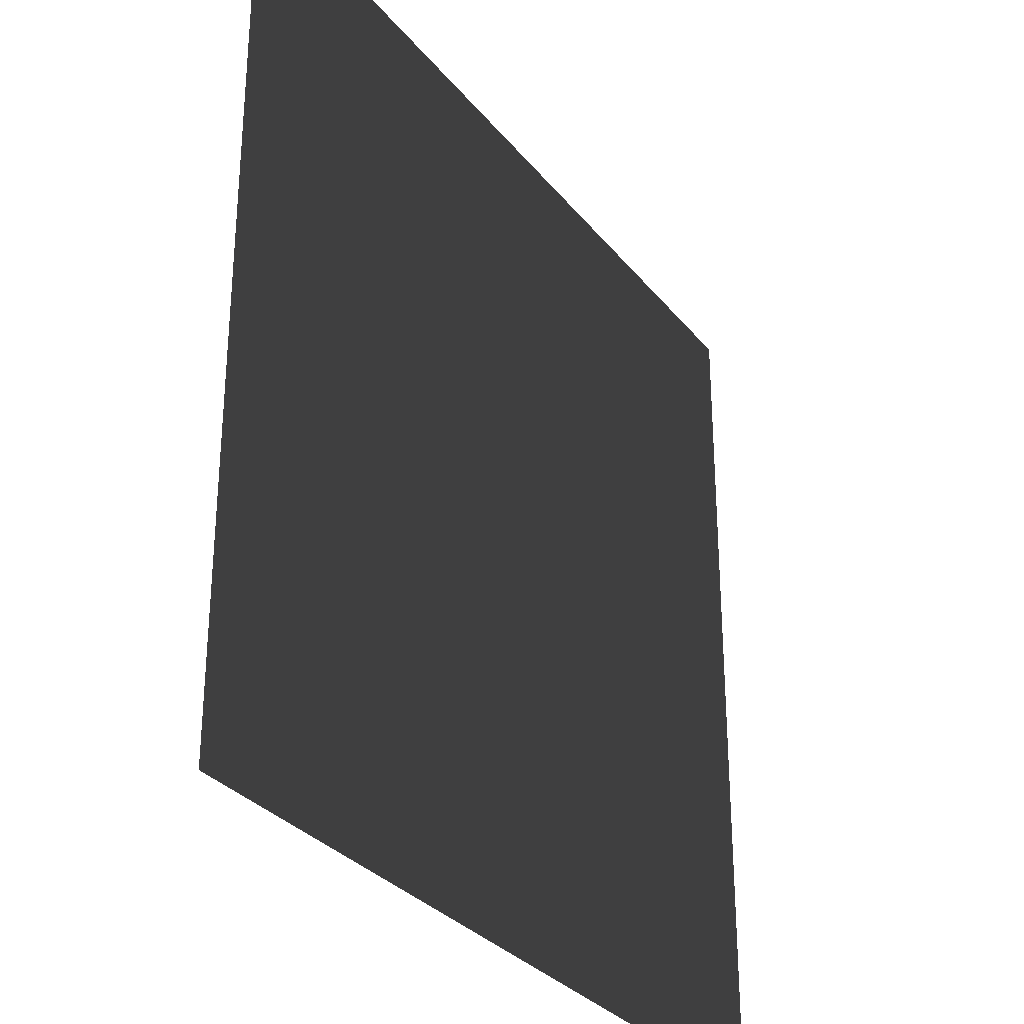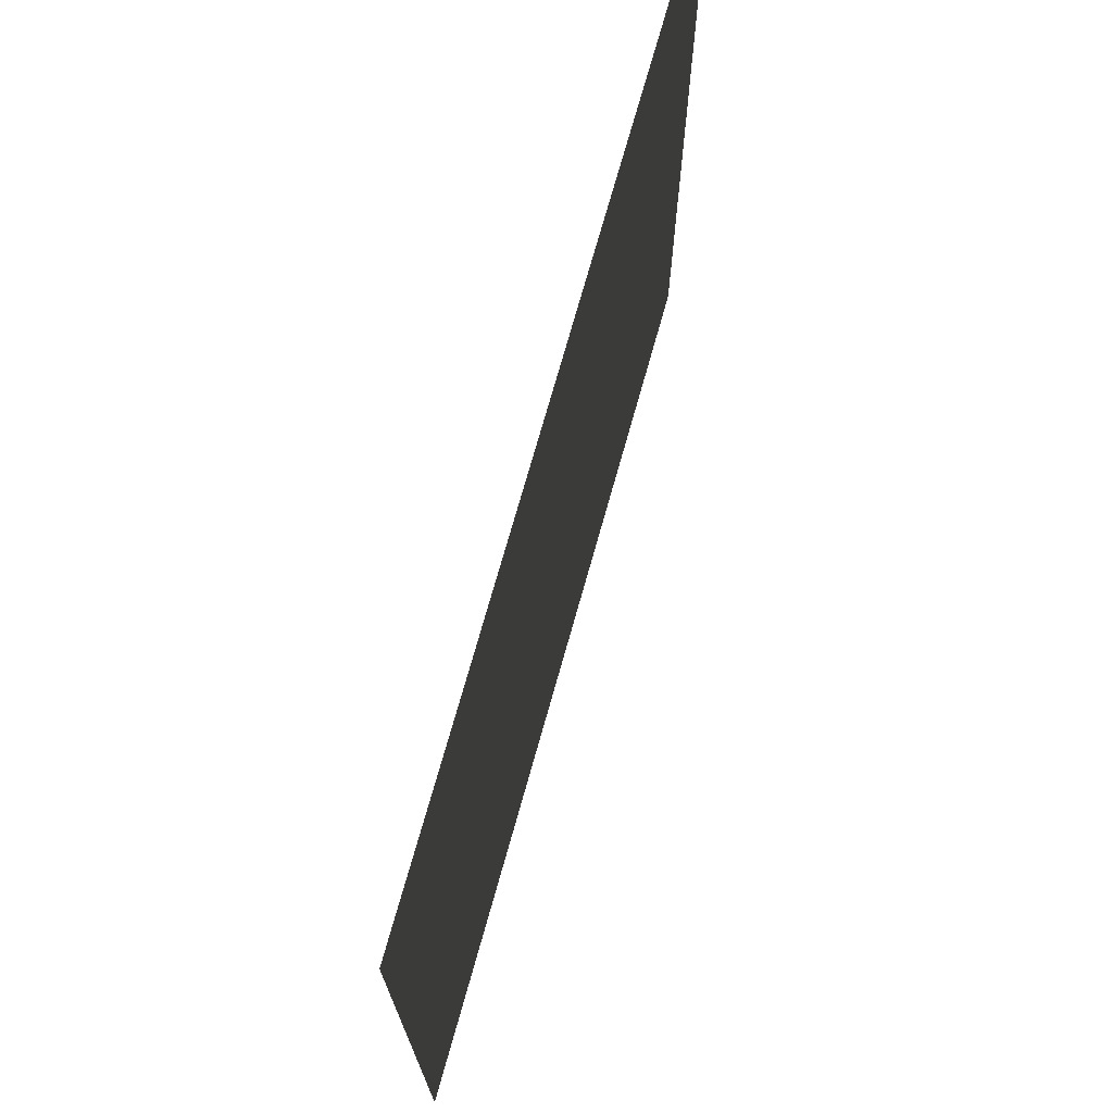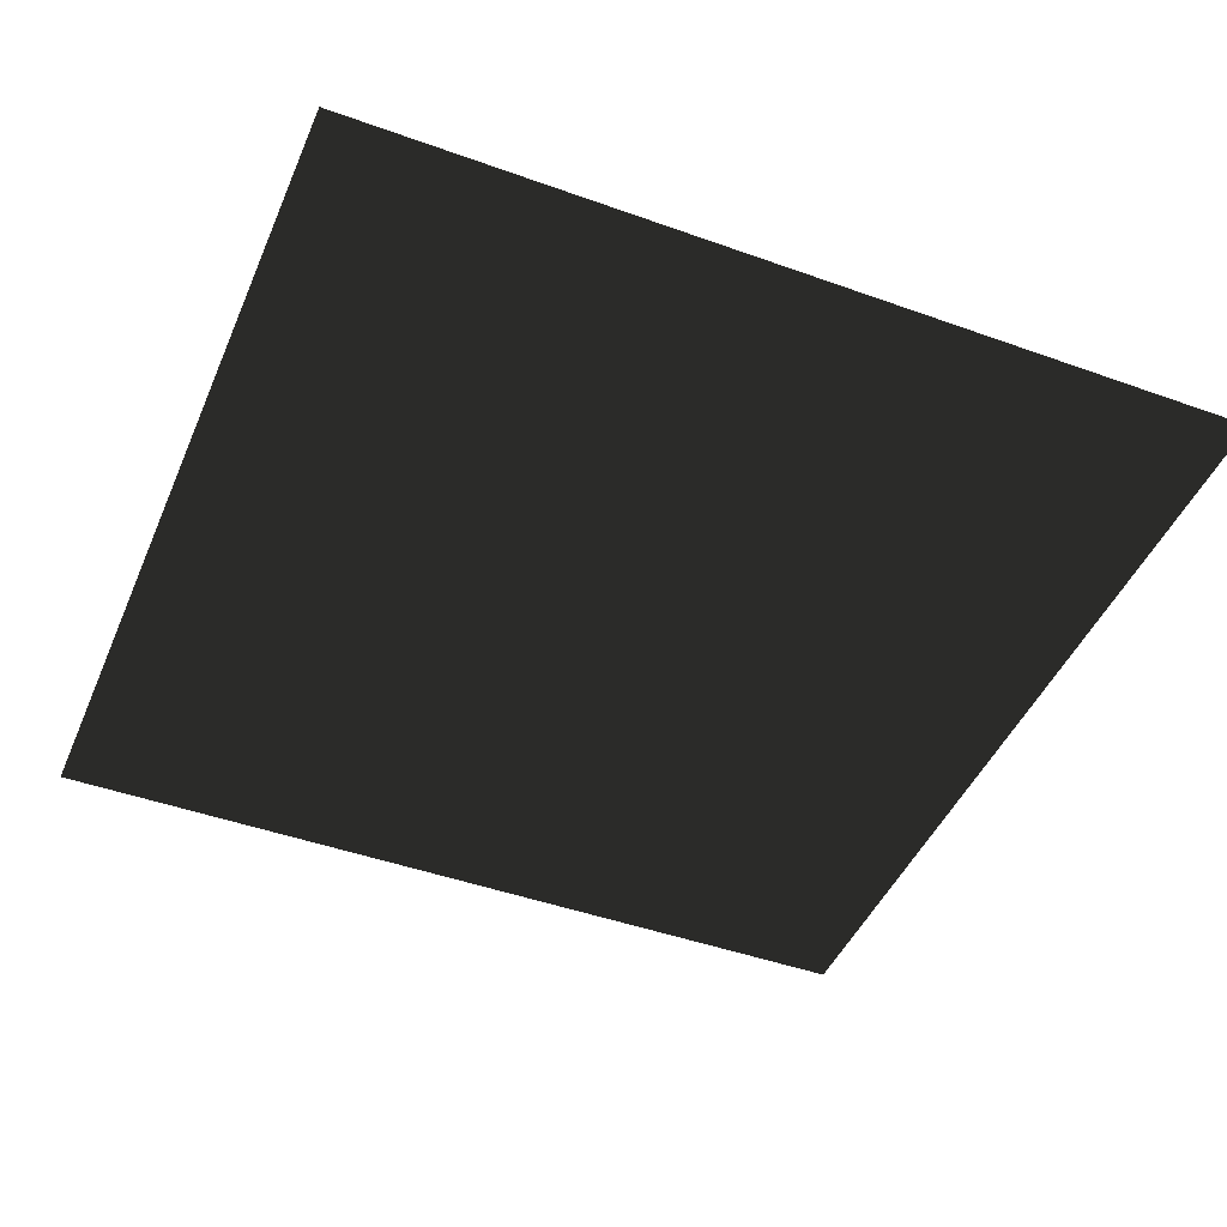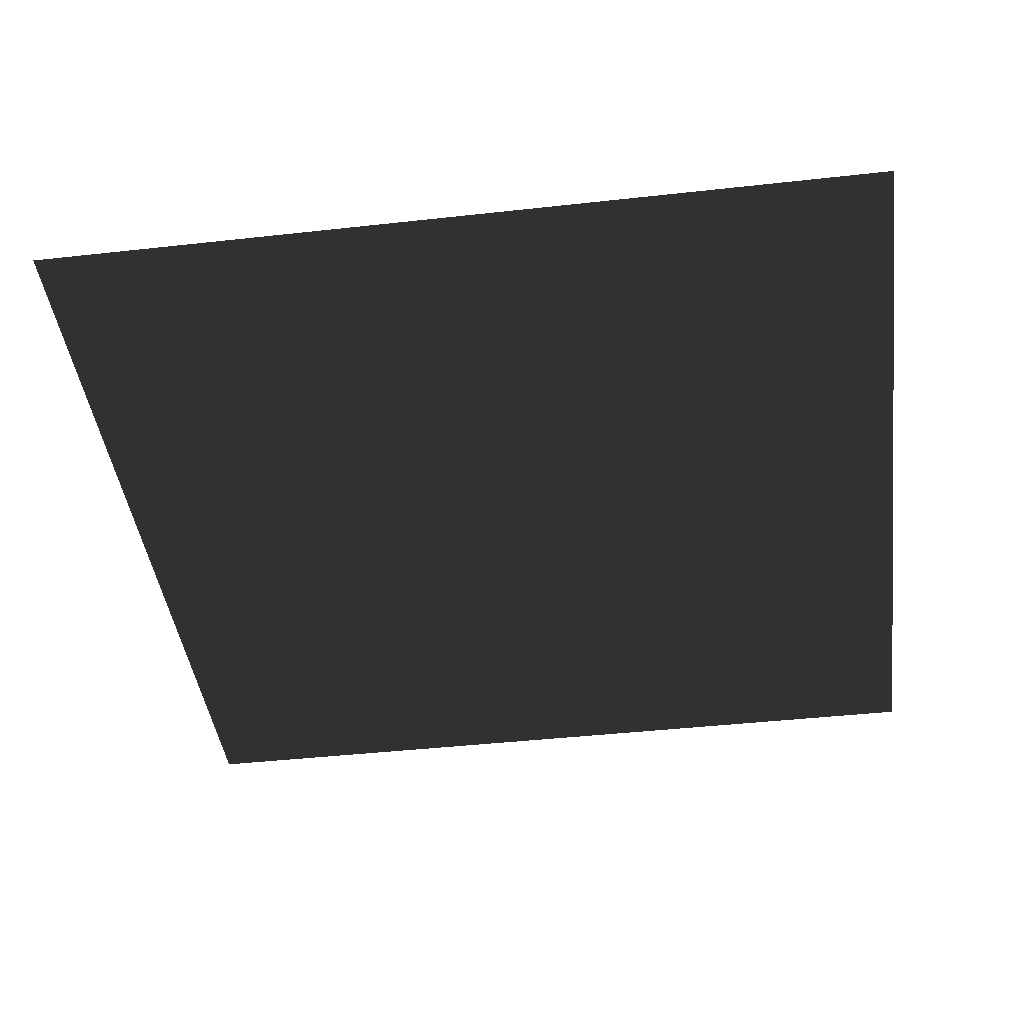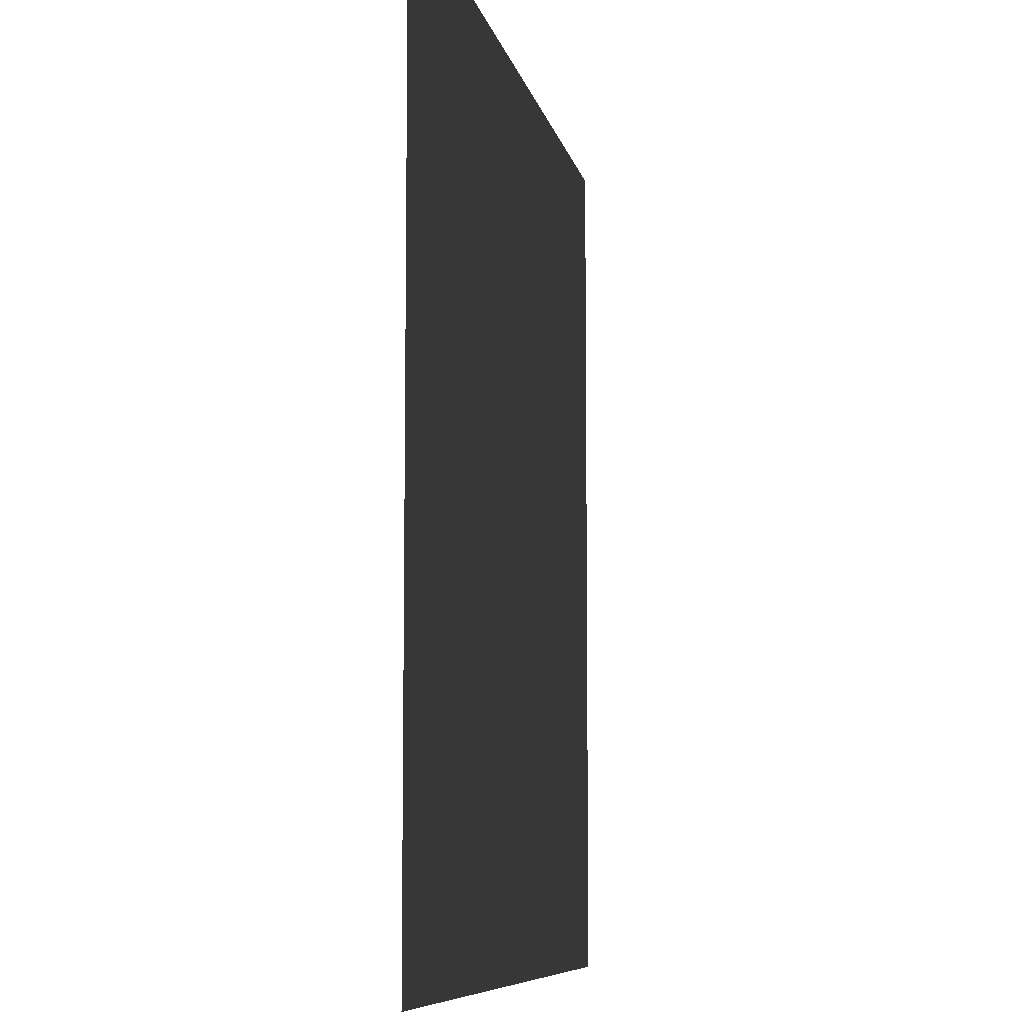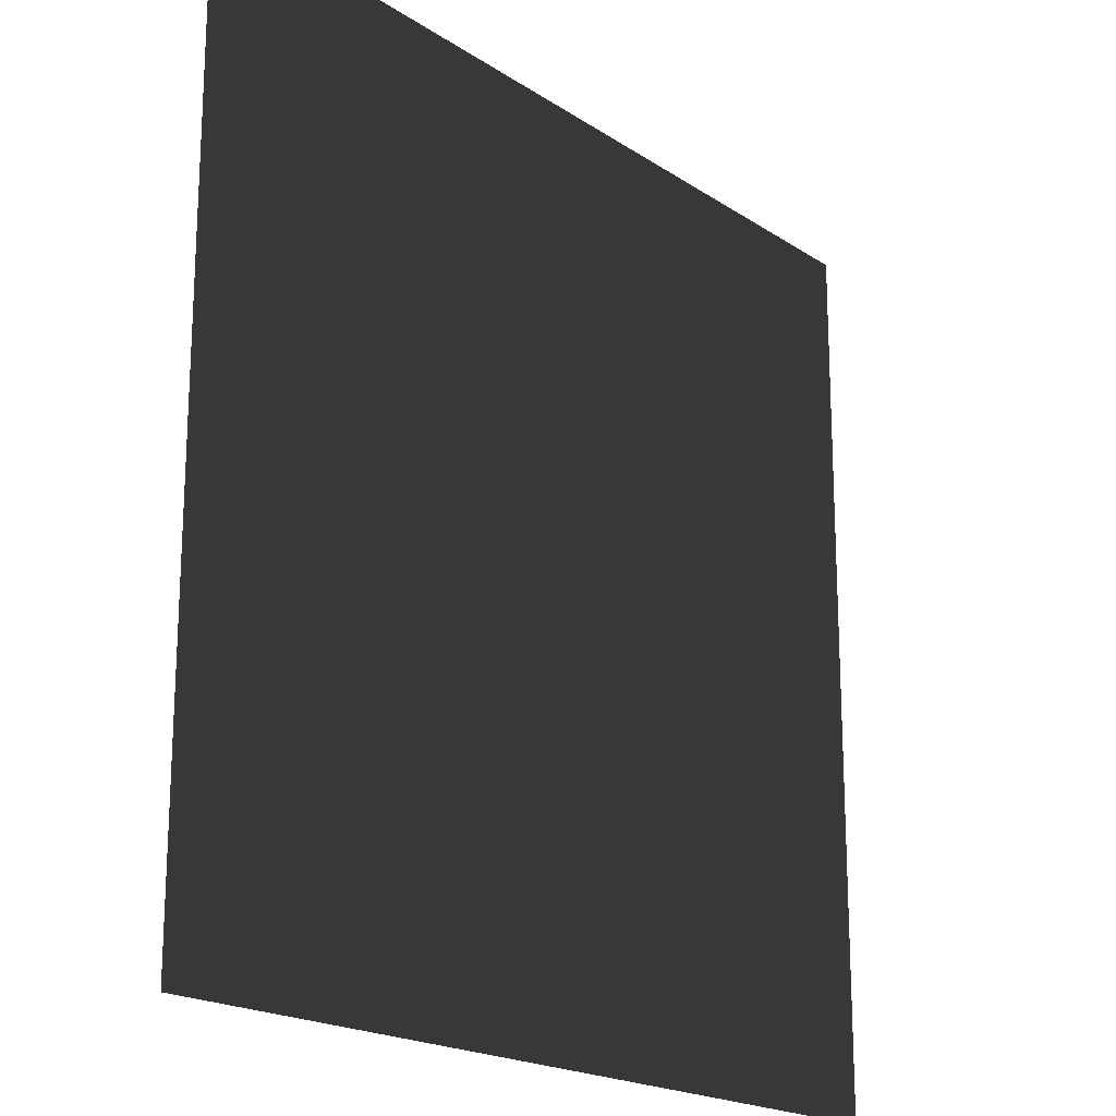
<metadata>
{"format":"obj","ext":"obj","renderer":"f3d","projection":"perspective","resolution":1024,"background":"white","views":[{"elev":-30.5,"azim":121.3,"up":"+Y"},{"elev":73.1,"azim":-74.3,"up":"+Y"},{"elev":-45.5,"azim":-22.5,"up":"+Z"},{"elev":-43.2,"azim":97.5,"up":"+Z"},{"elev":-7.9,"azim":-79.1,"up":"+Y"},{"elev":-19.2,"azim":-50.9,"up":"+Y"}]}
</metadata>
<code>
o Cube_Cube.001
v -1 1 0
v 1 1 0
v -1 -1 0
v 1 -1 0
f 4 1 3
f 2 1 4

</code>
